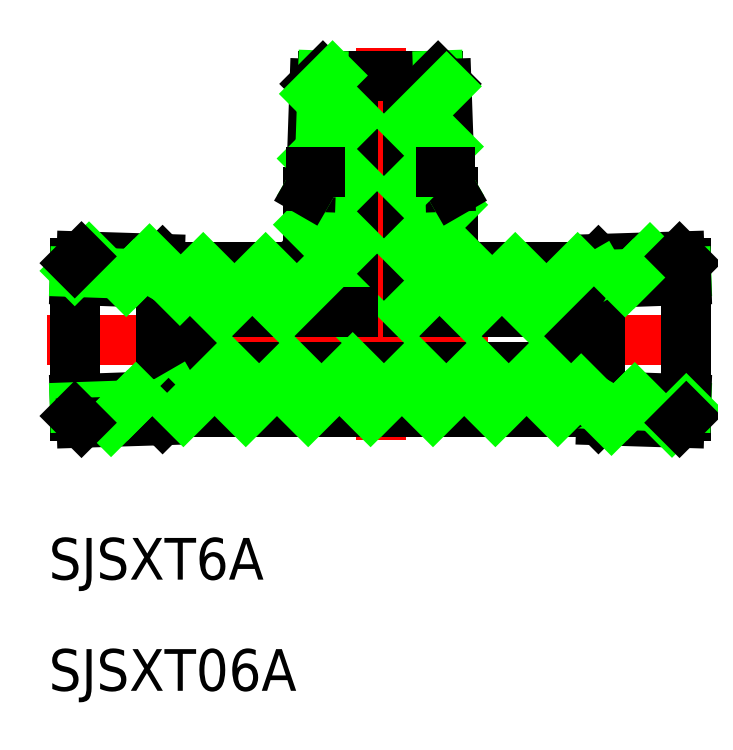
<metadata>
{"format":"dxf","ext":"dxf","renderer":"ezdxf+matplotlib","layout":"modelspace","background":"white","min_lineweight":24,"dpi":150}
</metadata>
<code>
0
SECTION
2
ENTITIES
0
LINE
8
CENTER
10
7e-16
20
-7.205
30
0
11
2.77e-14
21
21
31
0
0
LINE
8
CENTER
10
-24
20
-1.487e-12
30
0
11
24
21
0
31
0
0
LINE
8
0
10
-2
20
19
30
0
11
-2
21
2
31
0
0
LINE
8
0
10
13.56
20
2
30
0
11
2
21
2
31
0
0
LINE
8
0
10
22
20
5.5
30
0
11
22
21
-5.5
31
0
0
LINE
8
0
10
15.88
20
5.809
30
0
11
21.52
21
5.985
31
0
0
LINE
8
0
10
15.25
20
5.292
30
0
11
15.68
21
5.721
31
0
0
LINE
8
0
10
21.52
20
-5.985
30
0
11
15.88
21
-5.809
31
0
0
LINE
8
0
10
15.25
20
-5.292
30
0
11
15.68
21
-5.721
31
0
0
LINE
8
0
10
-13.56
20
-2
30
0
11
13.56
21
-2
31
0
0
LINE
8
0
10
-5.205
20
10.65
30
0
11
-5.205
21
7.205
31
0
0
LINE
8
0
10
5.205
20
10.65
30
0
11
5.205
21
7.205
31
0
0
LINE
8
0
10
15.04
20
5.205
30
0
11
7.205
21
5.205
31
0
0
LINE
8
0
10
15.04
20
-5.205
30
0
11
-15.04
21
-5.205
31
0
0
ARC
8
0
10
7.205
20
7.205
30
0
40
2
50
180
51
270
0
ARC
8
0
10
15.89
20
5.509
30
0
40
0.3
50
91.79
51
135
0
ARC
8
0
10
15.04
20
5.505
30
0
40
0.3
50
270
51
315
0
ARC
8
0
10
15.89
20
-5.509
30
0
40
0.3
50
225
51
268.2
0
ARC
8
0
10
15.04
20
-5.505
30
0
40
0.3
50
45
51
90
0
TEXT
8
0
10
-23.87
20
-17.27
30
0
40
3
1
SJSXT6A
0
TEXT
8
0
10
-23.87
20
-25.27
30
0
40
3
1
SJSXT06A
0
LINE
8
0
10
14.73
20
4.029
30
0
11
14.73
21
-4.029
31
0
0
LINE
8
0
10
15.8
20
4.647
30
0
11
15.8
21
-4.647
31
0
0
LINE
8
0
10
15.8
20
-4.647
30
0
11
22
21
-4.864
31
0
0
LINE
8
0
10
14.73
20
-4.029
30
0
11
22
21
-4.283
31
0
0
LINE
8
0
10
14.73
20
-4.029
30
0
11
15.8
21
-4.647
31
0
0
LINE
8
0
10
15.8
20
4.647
30
0
11
22
21
4.864
31
0
0
LINE
8
0
10
14.73
20
4.029
30
0
11
22
21
4.283
31
0
0
LINE
8
0
10
15.8
20
4.647
30
0
11
14.73
21
4.029
31
0
0
LINE
8
0
10
14.73
20
4.029
30
0
11
13.56
21
2
31
0
0
LINE
8
0
10
14.73
20
-4.029
30
0
11
13.56
21
-2
31
0
0
LINE
8
0
10
13.56
20
2
30
0
11
13.56
21
-2
31
0
0
LINE
8
0
10
2
20
19
30
0
11
2
21
2
31
0
0
LINE
8
0
10
2
20
6.49
30
0
11
5.205
21
9.695
31
0
0
LINE
8
0
10
-2.49
20
2
30
0
11
-2
21
2.49
31
0
0
LINE
8
0
10
2
20
2
30
0
11
5.79
21
5.79
31
0
0
LINE
8
0
10
6.49
20
2
30
0
11
9.695
21
5.205
31
0
0
LINE
8
0
10
0
20
-4.49
30
0
11
2.49
21
-2
31
0
0
LINE
8
0
10
3.776
20
-5.205
30
0
11
6.98
21
-2
31
0
0
LINE
8
0
10
10.98
20
2
30
0
11
14.18
21
5.205
31
0
0
LINE
8
0
10
8.266
20
-5.205
30
0
11
11.47
21
-2
31
0
0
LINE
8
0
10
18.2
20
4.731
30
0
11
19.39
21
5.918
31
0
0
LINE
8
0
10
17.6
20
4.129
30
0
11
18.2
21
4.731
31
0
0
LINE
8
0
10
12.76
20
-5.205
30
0
11
14.44
21
-3.524
31
0
0
LINE
8
0
10
16.62
20
-5.832
30
0
11
17.74
21
-4.715
31
0
0
LINE
8
0
10
17.74
20
-4.715
30
0
11
18.3
21
-4.154
31
0
0
LINE
8
0
10
20.97
20
-5.968
30
0
11
22
21
-4.941
31
0
0
LINE
8
0
10
-15.04
20
5.205
30
0
11
-7.205
21
5.205
31
0
0
LINE
8
0
10
-15.25
20
5.292
30
0
11
-15.68
21
5.721
31
0
0
LINE
8
0
10
-15.88
20
5.809
30
0
11
-21.52
21
5.985
31
0
0
LINE
8
0
10
-22
20
5.5
30
0
11
-22
21
-5.5
31
0
0
LINE
8
0
10
-14.73
20
4.029
30
0
11
-22
21
4.283
31
0
0
LINE
8
0
10
-15.8
20
4.647
30
0
11
-22
21
4.864
31
0
0
LINE
8
0
10
-13.56
20
2
30
0
11
-2
21
2
31
0
0
LINE
8
0
10
-15.8
20
4.647
30
0
11
-15.8
21
-4.647
31
0
0
LINE
8
0
10
-14.73
20
4.029
30
0
11
-14.73
21
-4.029
31
0
0
LINE
8
0
10
-14.73
20
4.029
30
0
11
-13.56
21
2
31
0
0
LINE
8
0
10
-13.56
20
2
30
0
11
-13.56
21
-2
31
0
0
LINE
8
0
10
-14.73
20
-4.029
30
0
11
-13.56
21
-2
31
0
0
LINE
8
0
10
-14.73
20
-4.029
30
0
11
-22
21
-4.283
31
0
0
LINE
8
0
10
-15.8
20
-4.647
30
0
11
-22
21
-4.864
31
0
0
LINE
8
0
10
-14.73
20
-4.029
30
0
11
-15.8
21
-4.647
31
0
0
LINE
8
0
10
-21.52
20
-5.985
30
0
11
-15.88
21
-5.809
31
0
0
LINE
8
0
10
-15.25
20
-5.292
30
0
11
-15.68
21
-5.721
31
0
0
ARC
8
0
10
-15.04
20
-5.505
30
0
40
0.3
50
90
51
135
0
ARC
8
0
10
-15.89
20
-5.509
30
0
40
0.3
50
271.8
51
315
0
ARC
8
0
10
-15.04
20
5.505
30
0
40
0.3
50
225
51
270
0
ARC
8
0
10
-15.89
20
5.509
30
0
40
0.3
50
45
51
88.21
0
ARC
8
0
10
-7.205
20
7.205
30
0
40
2
50
270
51
3.871e-12
0
LINE
8
0
10
-14.73
20
4.029
30
0
11
-15.8
21
4.647
31
0
0
LINE
8
0
10
-22
20
4.941
30
0
11
-20.97
21
5.968
31
0
0
LINE
8
0
10
-18.3
20
4.154
30
0
11
-17.74
21
4.715
31
0
0
LINE
8
0
10
-17.74
20
4.715
30
0
11
-16.62
21
5.832
31
0
0
LINE
8
0
10
-14.44
20
3.524
30
0
11
-12.76
21
5.205
31
0
0
LINE
8
0
10
-19.39
20
-5.918
30
0
11
-18.2
21
-4.731
31
0
0
LINE
8
0
10
-5.205
20
8.266
30
0
11
-2
21
11.47
31
0
0
LINE
8
0
10
-18.2
20
-4.731
30
0
11
-17.6
21
-4.129
31
0
0
LINE
8
0
10
-11.47
20
2
30
0
11
-8.266
21
5.205
31
0
0
LINE
8
0
10
-14.18
20
-5.205
30
0
11
-10.98
21
-2
31
0
0
LINE
8
0
10
-6.98
20
2
30
0
11
-2
21
6.98
31
0
0
LINE
8
0
10
-9.695
20
-5.205
30
0
11
-6.49
21
-2
31
0
0
LINE
8
0
10
-5.205
20
-5.205
30
0
11
-2
21
-2
31
0
0
LINE
8
0
10
-0.7145
20
-5.205
30
0
11
0
21
-4.49
31
0
0
LINE
8
0
10
4.144
20
19
30
0
11
-4.144
21
19
31
0
0
LINE
8
0
10
-4.746
20
18.4
30
0
11
-5.005
21
11
31
0
0
LINE
8
0
10
-4.144
20
19
30
0
11
-4.386
21
12.07
31
0
0
LINE
8
0
10
-4.386
20
12.07
30
0
11
-5.005
21
11
31
0
0
LINE
8
0
10
-5.005
20
11
30
0
11
-5.205
21
10.65
31
0
0
LINE
8
0
10
-4.746
20
18.4
30
0
11
-4.144
21
19
31
0
0
LINE
8
0
10
4.144
20
19
30
0
11
4.386
21
12.07
31
0
0
LINE
8
0
10
4.746
20
18.4
30
0
11
5.005
21
11
31
0
0
LINE
8
0
10
4.386
20
12.07
30
0
11
5.005
21
11
31
0
0
LINE
8
0
10
5.005
20
11
30
0
11
5.205
21
10.65
31
0
0
LINE
8
0
10
4.746
20
18.4
30
0
11
4.144
21
19
31
0
0
LINE
8
0
10
-4.771
20
17.68
30
0
11
-3.451
21
19
31
0
0
LINE
8
0
10
-4.934
20
13.03
30
0
11
-2
21
15.96
31
0
0
LINE
8
0
10
2
20
15.47
30
0
11
4.753
21
18.22
31
0
0
LINE
8
0
10
2
20
10.98
30
0
11
4.904
21
13.88
31
0
0
LINE
8
0
10
4.967
20
12.07
30
0
11
4.386
21
12.07
31
0
0
LINE
8
0
10
-4.386
20
12.07
30
0
11
-4.967
21
12.07
31
0
0
LINE
8
0
10
-22
20
5.5
30
0
11
-21.52
21
5.985
31
0
0
LINE
8
0
10
-22
20
-5.5
30
0
11
-21.52
21
-5.985
31
0
0
LINE
8
0
10
22
20
-5.5
30
0
11
21.52
21
-5.985
31
0
0
LINE
8
0
10
22
20
5.5
30
0
11
21.52
21
5.985
31
0
0
ENDSEC
0
EOF

</code>
